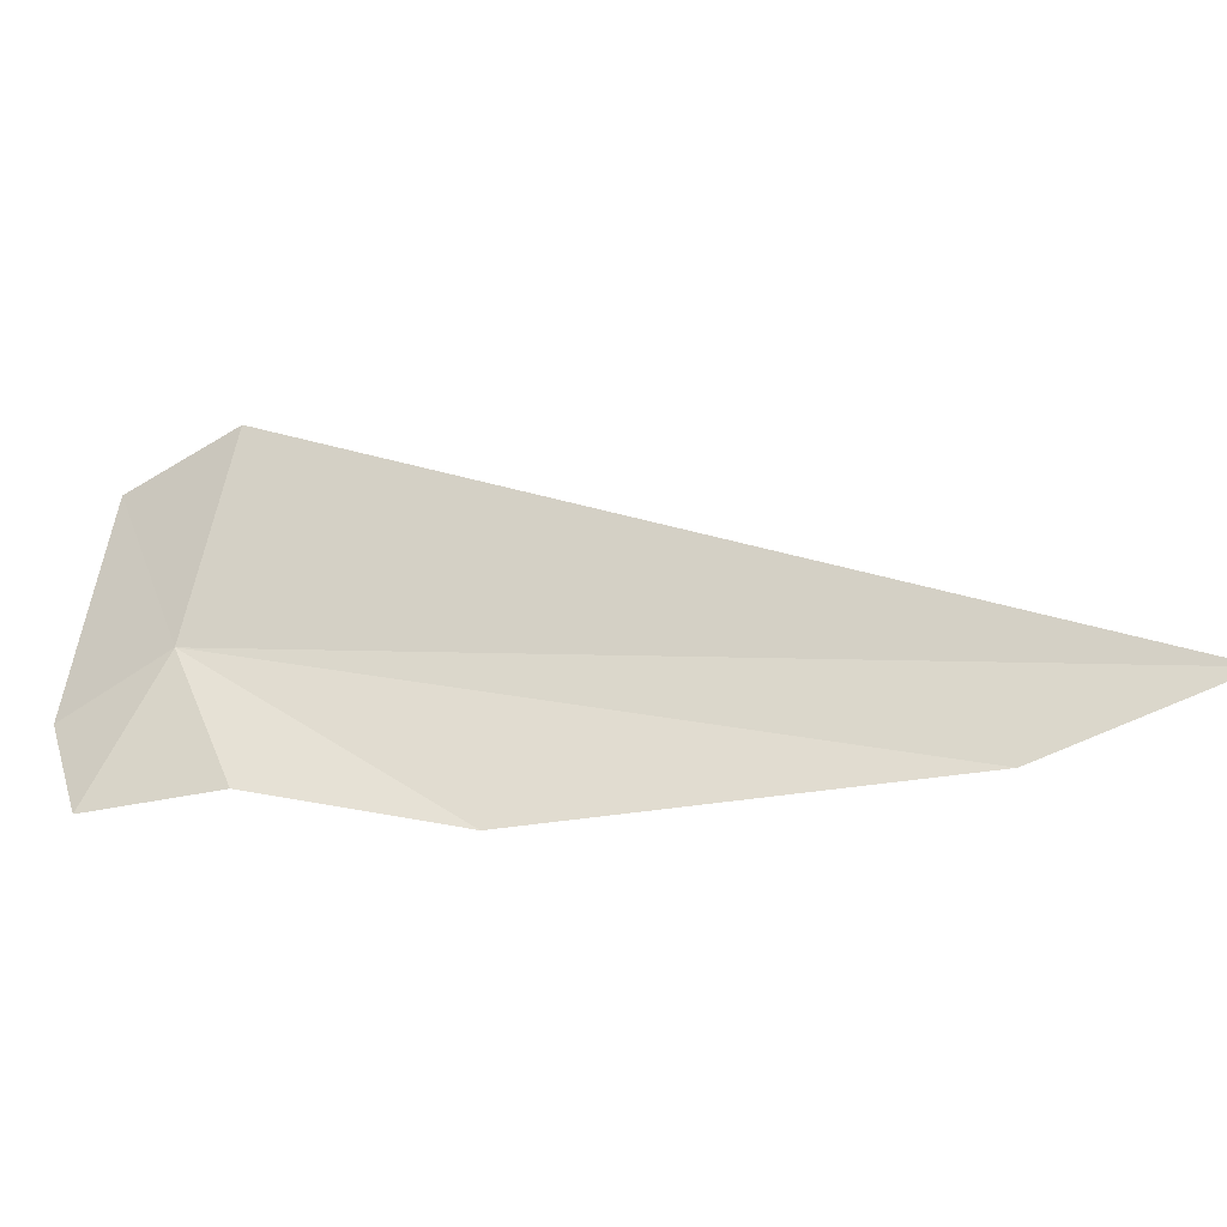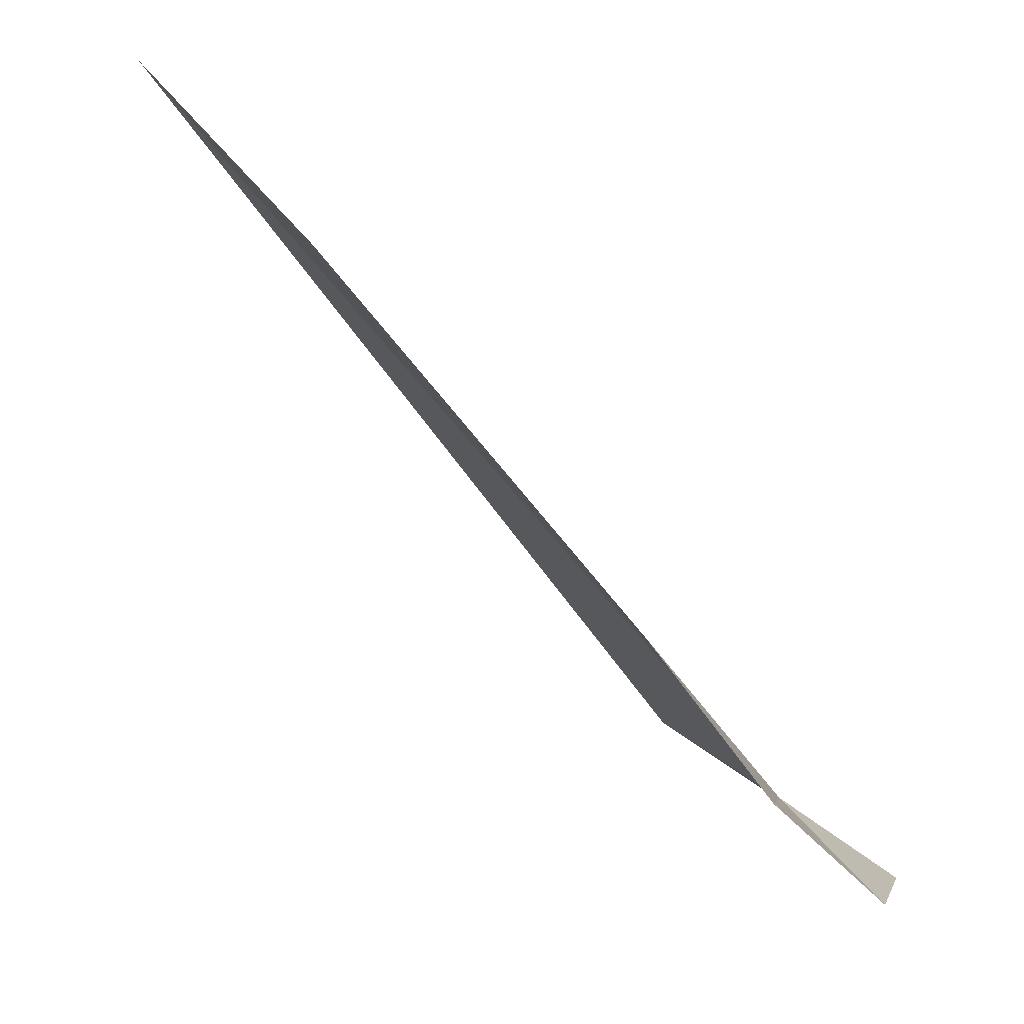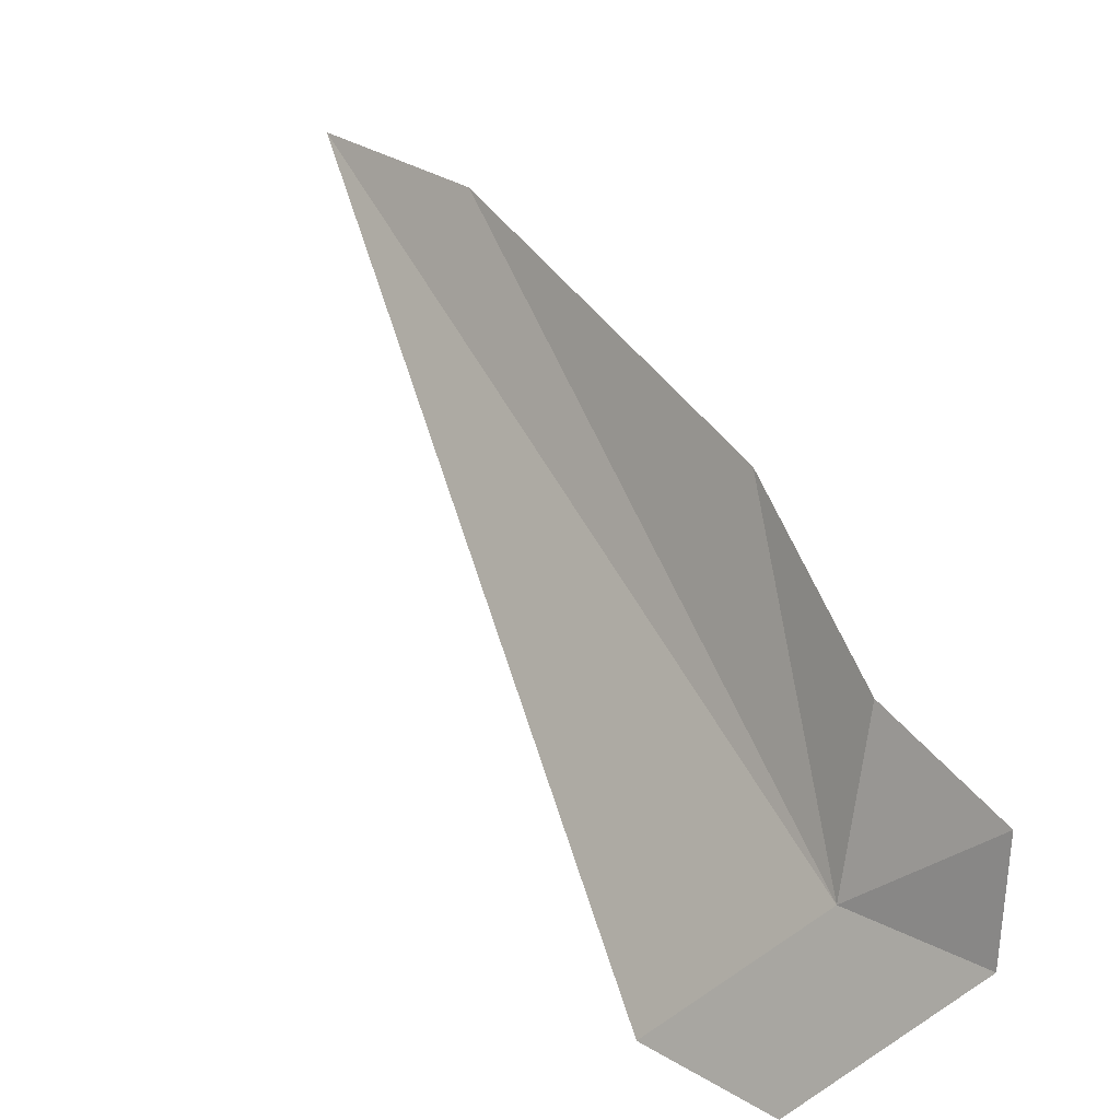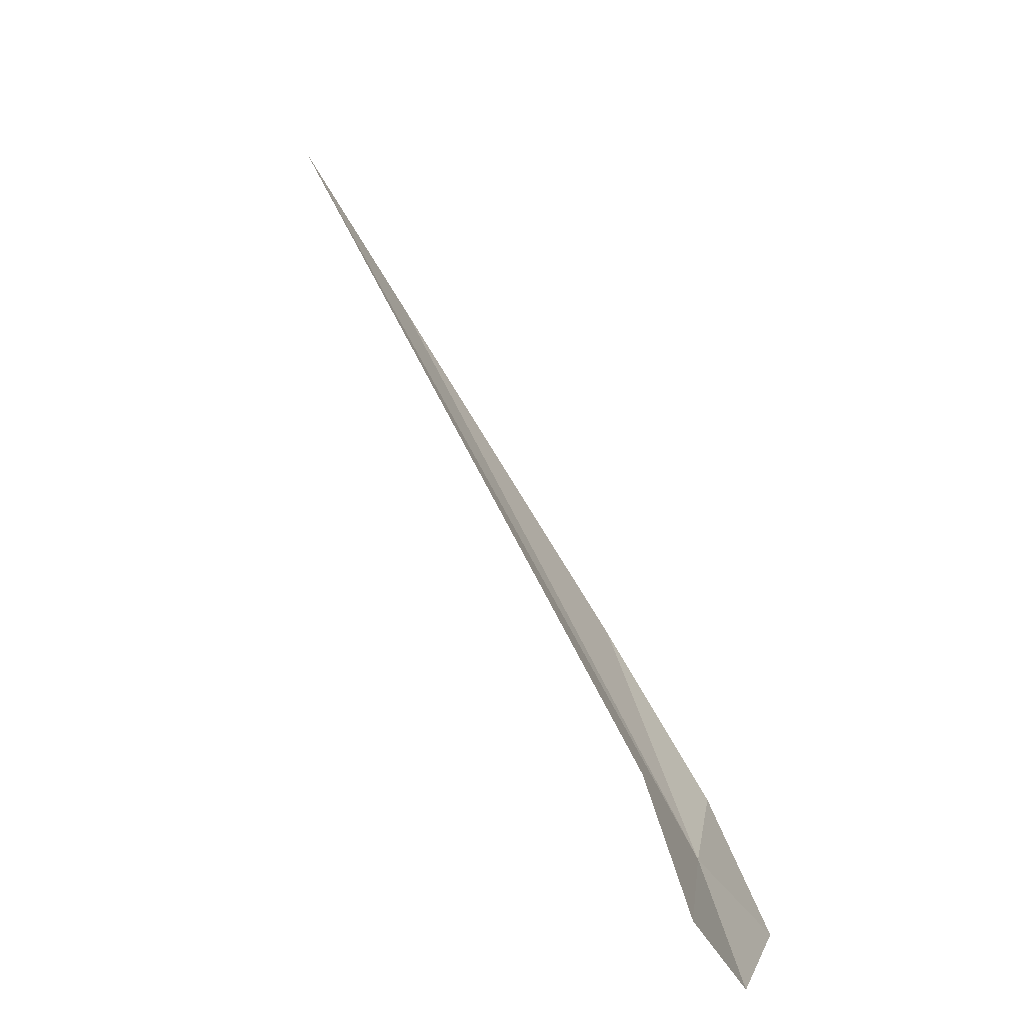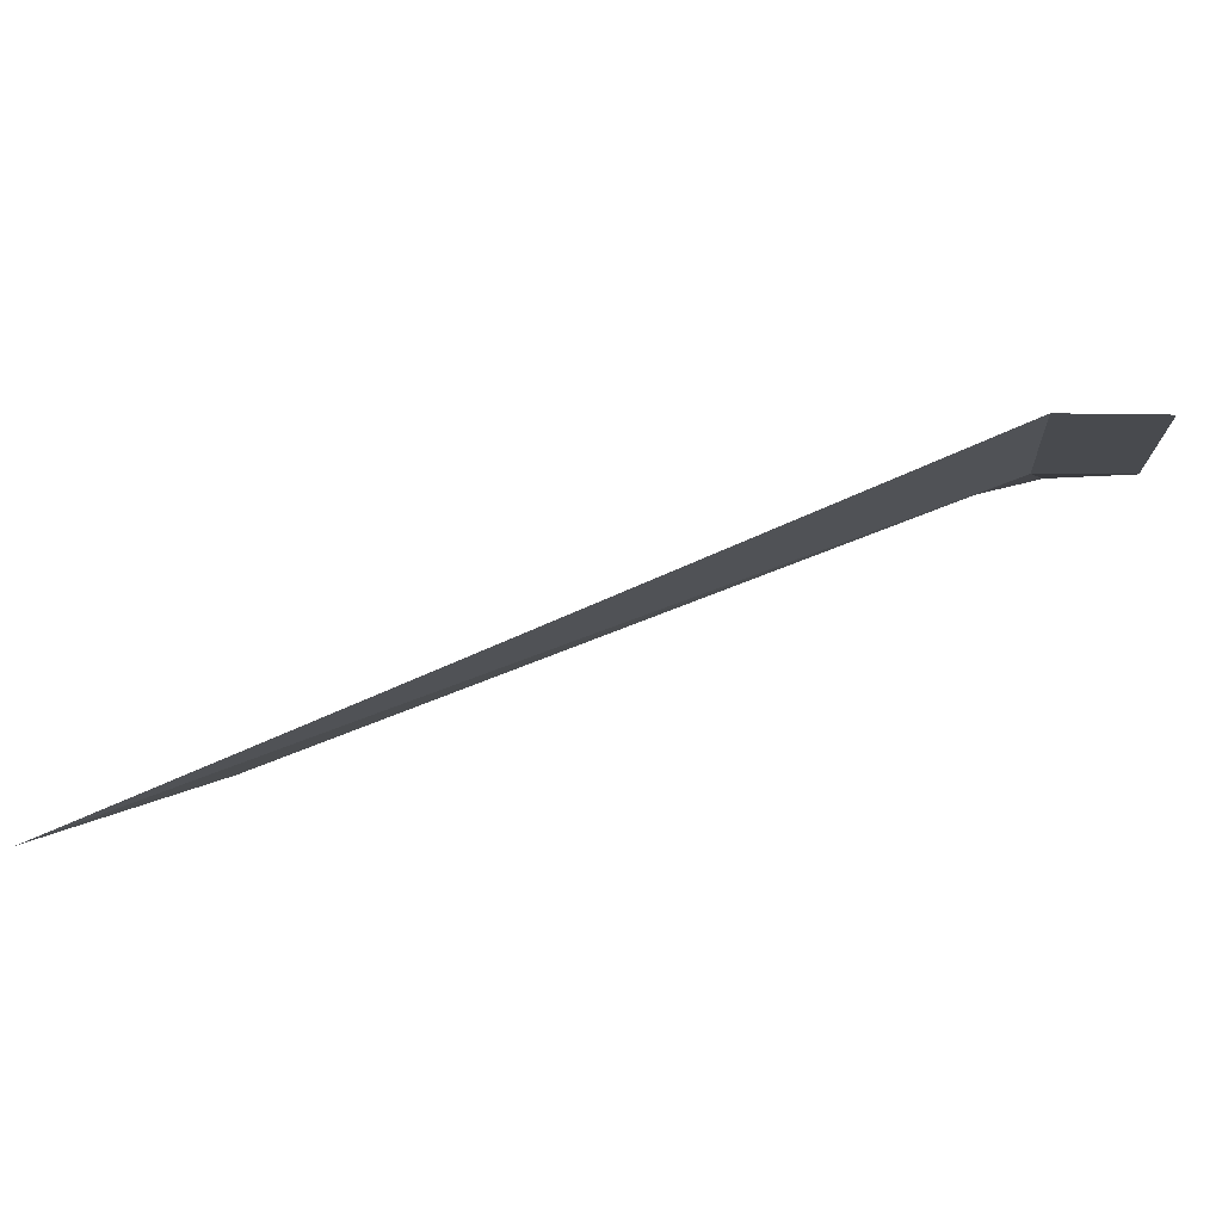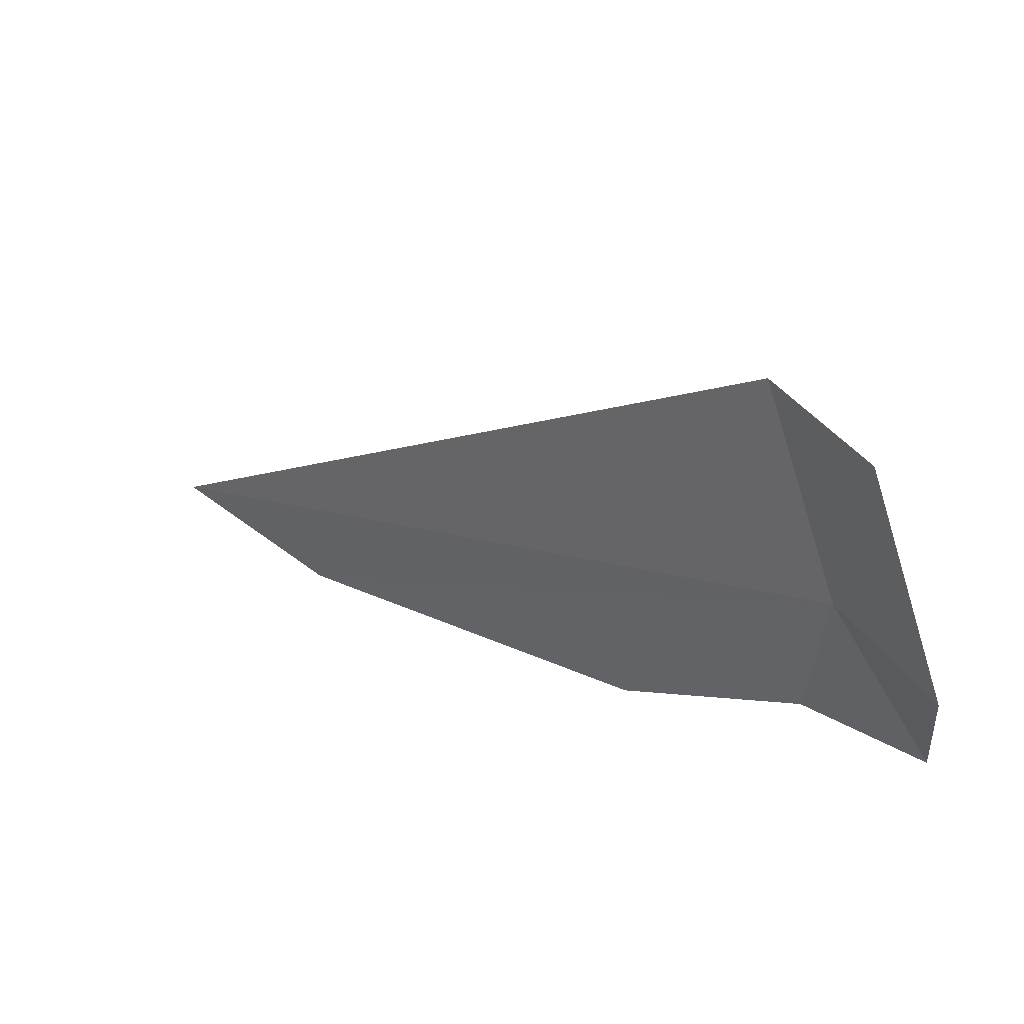
<metadata>
{"format":"obj","ext":"obj","renderer":"f3d","projection":"perspective","resolution":1024,"background":"white","views":[{"elev":-5.0,"azim":56.9,"up":"+Z"},{"elev":-2.5,"azim":148.8,"up":"+Y"},{"elev":-76.1,"azim":131.8,"up":"+Y"},{"elev":63.8,"azim":-73.2,"up":"+Z"},{"elev":63.1,"azim":-158.5,"up":"+Z"},{"elev":12.7,"azim":-92.7,"up":"+Z"}]}
</metadata>
<code>
v -8.857 -32.78 115.7
v -9.498 -32.84 116.6
v -9.427 -33.26 115.3
v -8.907 -33.34 114.8
v -5.295 -29.74 115
v -4.533 -28.77 115.5
v -8.2 -32.73 114.9
v -7.166 -31.78 114.7
v -8.892 -32.37 117
f 1 2 3
f 1 3 4
f 1 5 6
f 1 4 7
f 1 7 8
f 1 9 2
f 1 8 5
f 1 6 9

</code>
